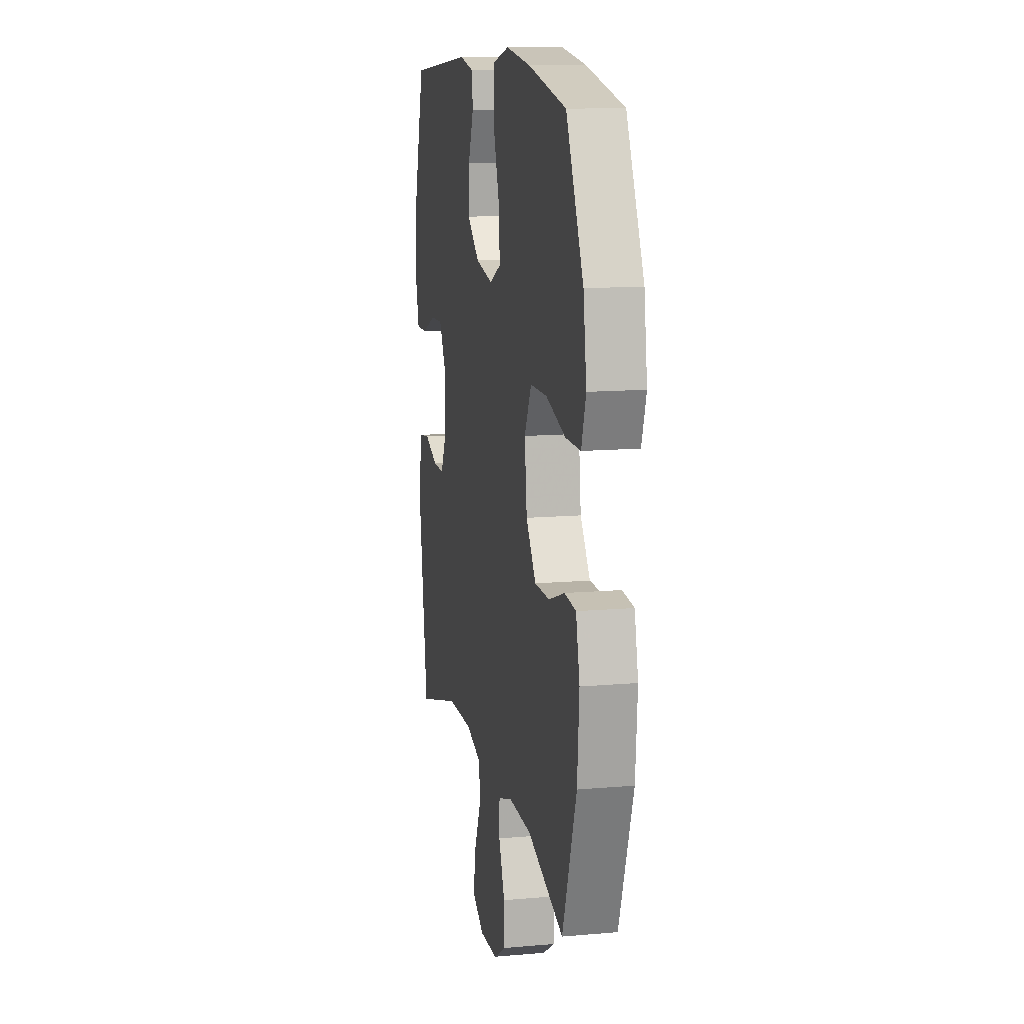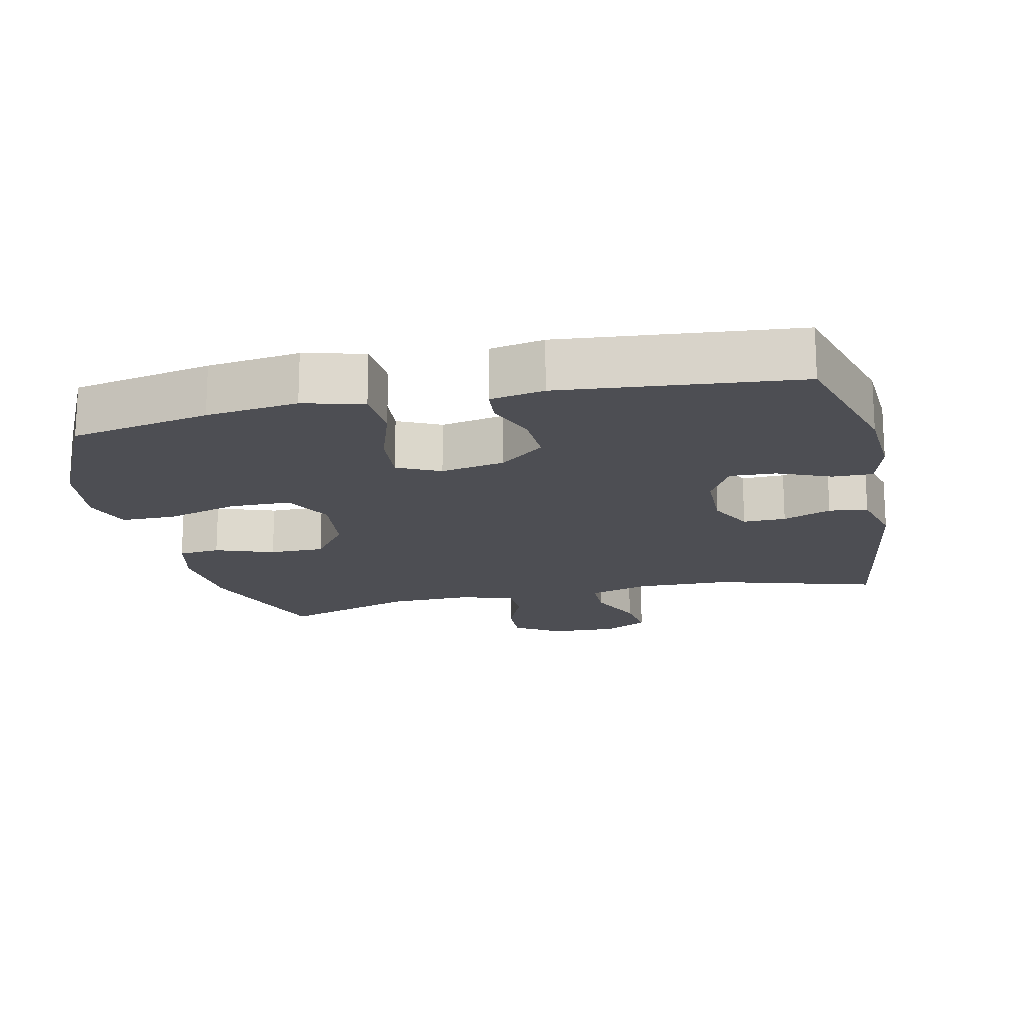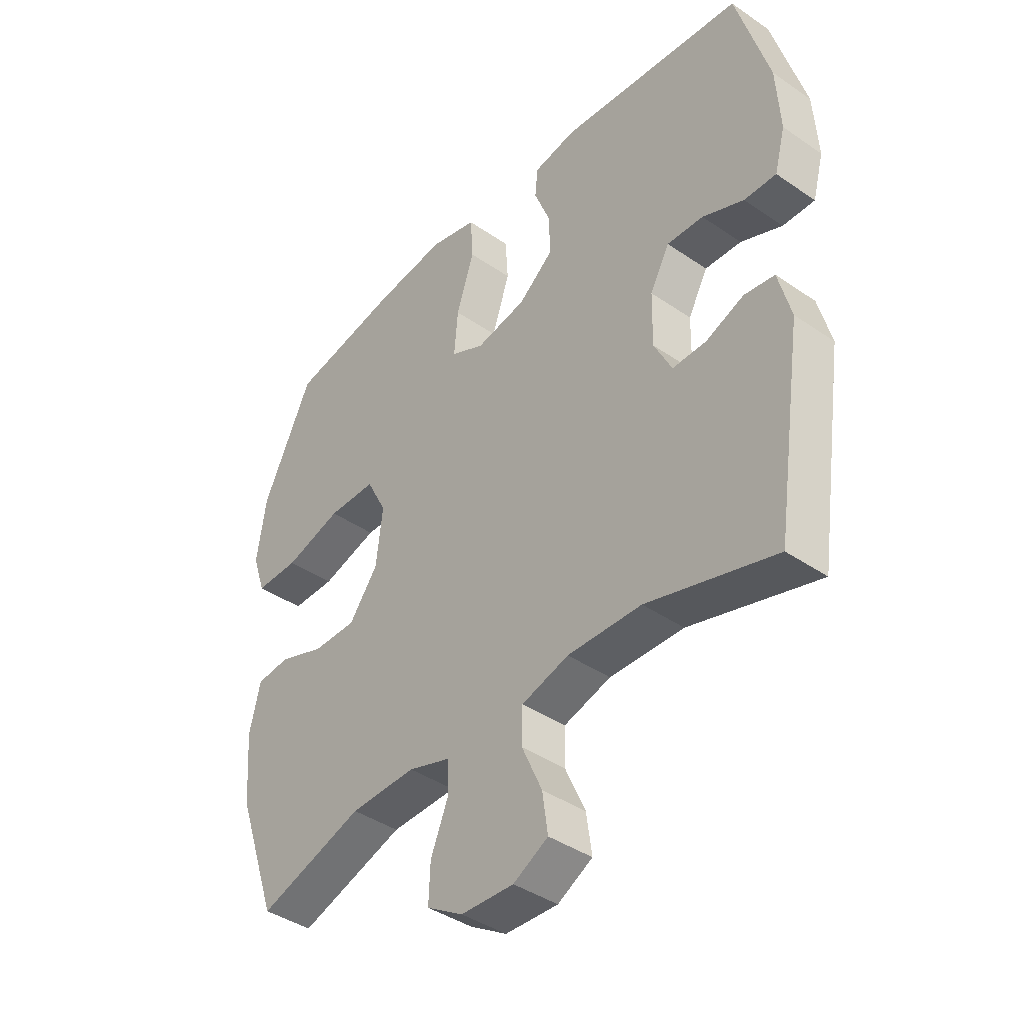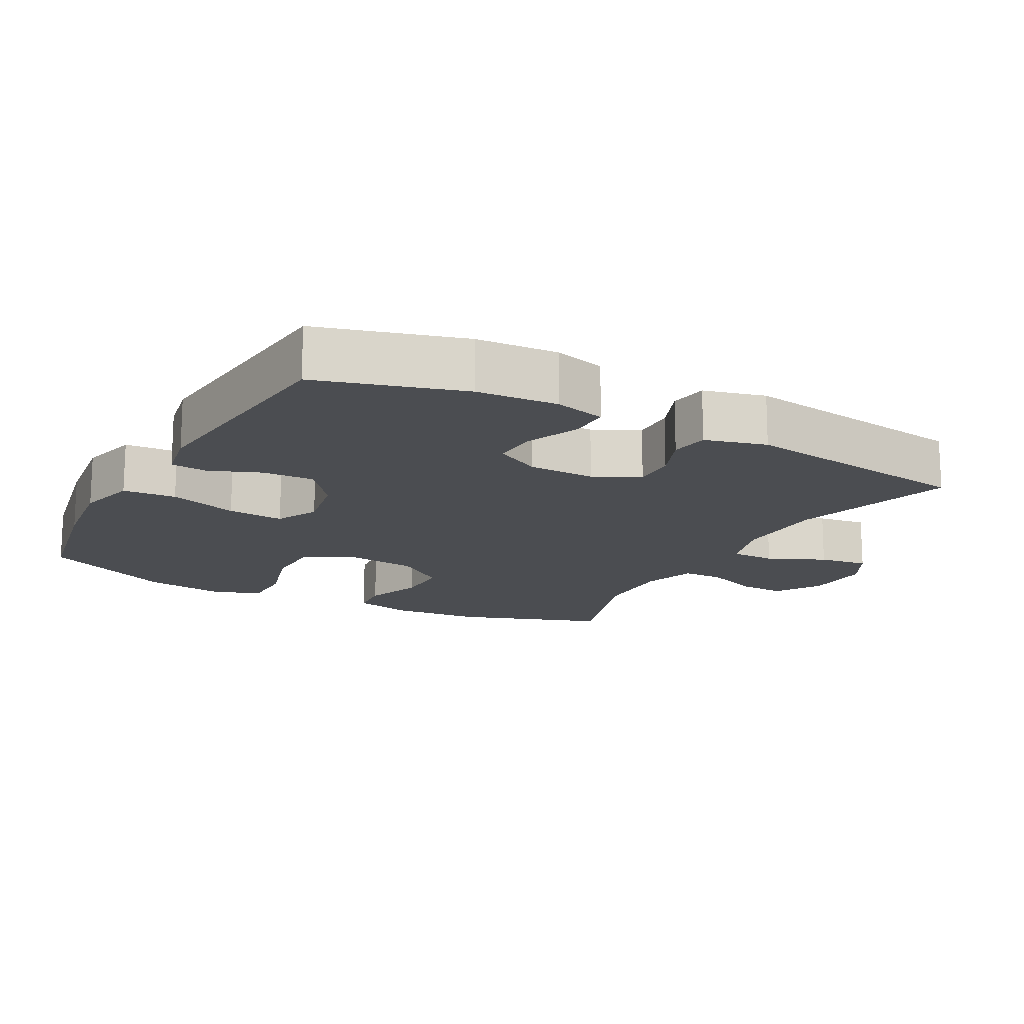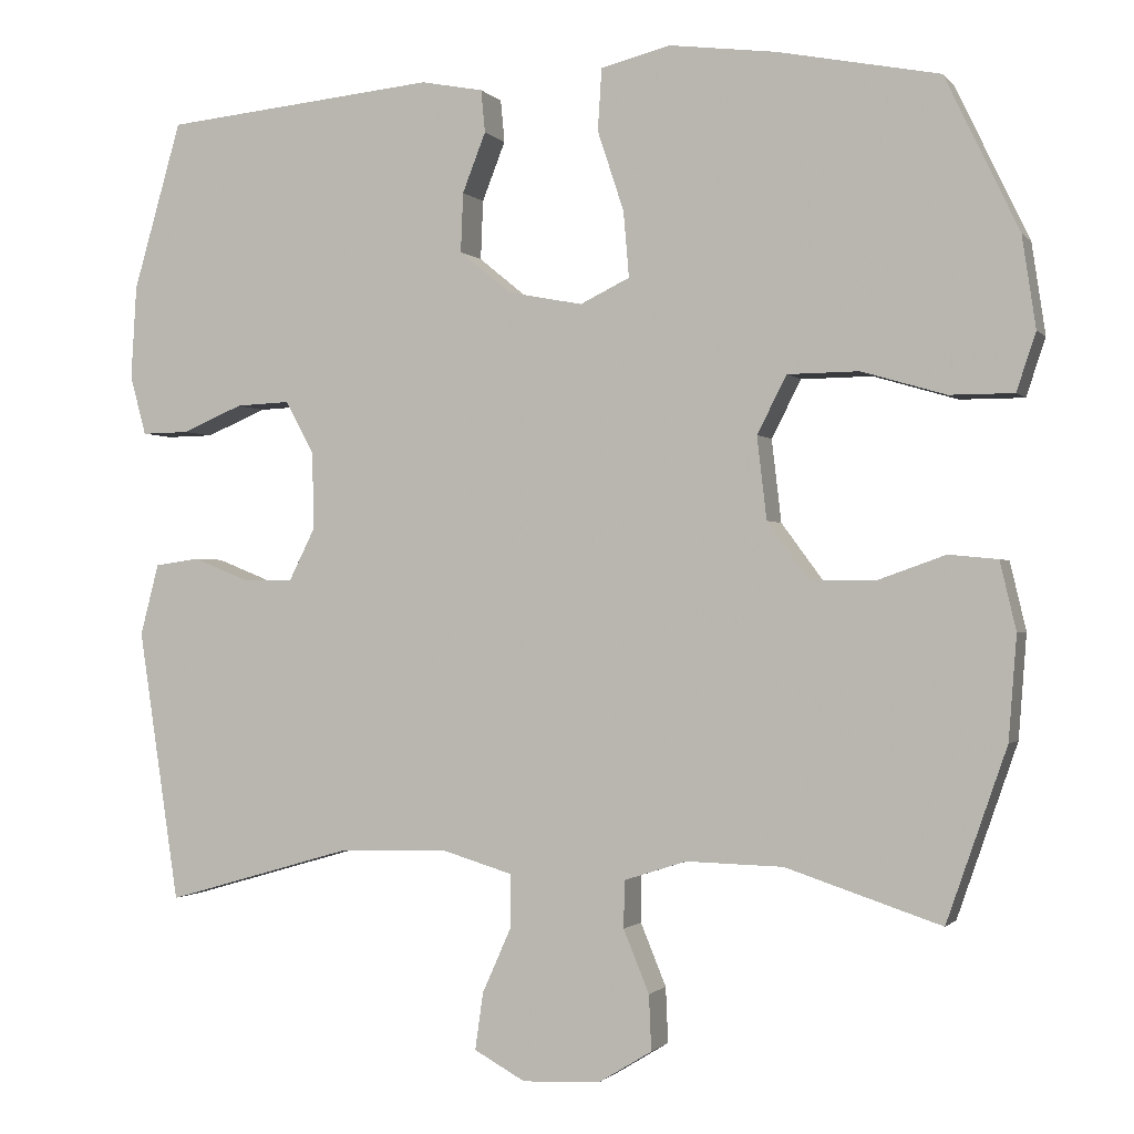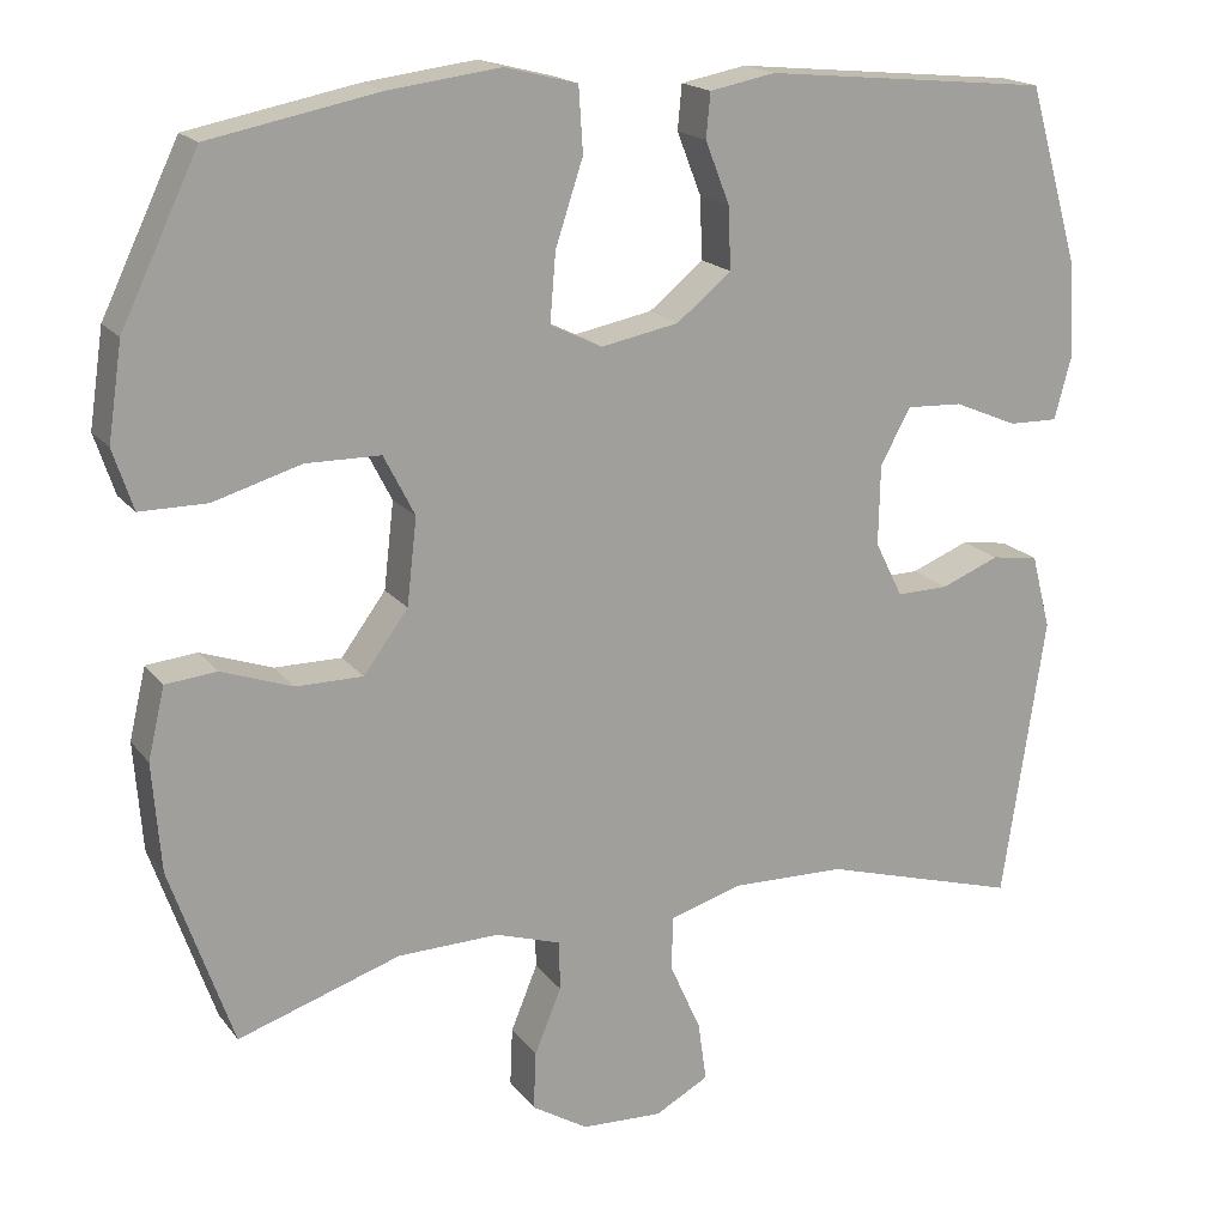
<metadata>
{"format":"obj","ext":"obj","renderer":"f3d","projection":"perspective","resolution":1024,"background":"white","views":[{"elev":12.8,"azim":-101.5,"up":"+Z"},{"elev":-17.3,"azim":12.5,"up":"+Y"},{"elev":-40.9,"azim":50.0,"up":"+Z"},{"elev":-15.6,"azim":61.6,"up":"+Y"},{"elev":-1.1,"azim":-161.0,"up":"+Z"},{"elev":17.9,"azim":-25.2,"up":"+Z"}]}
</metadata>
<code>
v -0.5 0.07 0.5
v -0.298 0.07 0.54
v -0.165 0.07 0.557
v -0.078 0.07 0.535
v -0.073 0.07 0.458
v -0.106 0.07 0.358
v -0.113 0.07 0.276
v -0.051 0.07 0.246
v 0.042 0.07 0.264
v 0.107 0.07 0.317
v 0.104 0.07 0.391
v 0.075 0.07 0.465
v 0.08 0.07 0.518
v 0.158 0.07 0.533
v 0.5 0.07 0.5
v 0.56 0.07 0.291
v 0.567 0.07 0.174
v 0.547 0.07 0.1
v 0.488 0.07 0.101
v 0.412 0.07 0.133
v 0.345 0.07 0.136
v 0.309 0.07 0.07
v 0.307 0.07 -0.026
v 0.34 0.07 -0.092
v 0.402 0.07 -0.091
v 0.472 0.07 -0.063
v 0.528 0.07 -0.071
v 0.551 0.07 -0.16
v 0.5 0.07 -0.5
v 0.264 0.07 -0.432
v 0.128 0.07 -0.429
v 0.041 0.07 -0.455
v 0.04 0.07 -0.52
v 0.077 0.07 -0.603
v 0.087 0.07 -0.674
v 0.023 0.07 -0.709
v -0.074 0.07 -0.705
v -0.141 0.07 -0.664
v -0.138 0.07 -0.595
v -0.106 0.07 -0.517
v -0.107 0.07 -0.458
v -0.185 0.07 -0.433
v -0.306 0.07 -0.436
v -0.5 0.07 -0.5
v -0.575 0.07 -0.285
v -0.585 0.07 -0.156
v -0.565 0.07 -0.071
v -0.504 0.07 -0.065
v -0.419 0.07 -0.095
v -0.339 0.07 -0.095
v -0.286 0.07 -0.023
v -0.274 0.07 0.08
v -0.311 0.07 0.152
v -0.4 0.07 0.153
v -0.505 0.07 0.122
v -0.585 0.07 0.122
v -0.609 0.07 0.194
v -0.592 0.07 0.308
v -0.5 0 0.5
v -0.298 0 0.54
v -0.165 0 0.557
v -0.078 0 0.535
v -0.073 0 0.458
v -0.106 0 0.358
v -0.113 0 0.276
v -0.051 0 0.246
v 0.042 0 0.264
v 0.107 0 0.317
v 0.104 0 0.391
v 0.075 0 0.465
v 0.08 0 0.518
v 0.158 0 0.533
v 0.5 0 0.5
v 0.56 0 0.291
v 0.567 0 0.174
v 0.547 0 0.1
v 0.488 0 0.101
v 0.412 0 0.133
v 0.345 0 0.136
v 0.309 0 0.07
v 0.307 0 -0.026
v 0.34 0 -0.092
v 0.402 0 -0.091
v 0.472 0 -0.063
v 0.528 0 -0.071
v 0.551 0 -0.16
v 0.5 0 -0.5
v 0.264 0 -0.432
v 0.128 0 -0.429
v 0.041 0 -0.455
v 0.04 0 -0.52
v 0.077 0 -0.603
v 0.087 0 -0.674
v 0.023 0 -0.709
v -0.074 0 -0.705
v -0.141 0 -0.664
v -0.138 0 -0.595
v -0.106 0 -0.517
v -0.107 0 -0.458
v -0.185 0 -0.433
v -0.306 0 -0.436
v -0.5 0 -0.5
v -0.575 0 -0.285
v -0.585 0 -0.156
v -0.565 0 -0.071
v -0.504 0 -0.065
v -0.419 0 -0.095
v -0.339 0 -0.095
v -0.286 0 -0.023
v -0.274 0 0.08
v -0.311 0 0.152
v -0.4 0 0.153
v -0.505 0 0.122
v -0.585 0 0.122
v -0.609 0 0.194
v -0.592 0 0.308
f 54 55 56 57
f 53 54 57 58
f 46 47 48 49
f 46 49 50
f 43 44 45 46
f 42 43 46 50
f 41 42 50 51
f 37 38 39 40
f 37 40 41
f 36 37 41
f 33 34 35 36
f 32 33 36 41
f 31 32 41 51
f 27 28 29 30
f 25 26 27 30
f 24 25 30 31
f 23 24 31 51
f 17 18 19 20
f 17 20 21
f 16 17 21
f 15 16 21
f 14 15 21 22
f 11 12 13 14
f 10 11 14 22
f 3 4 5 6
f 3 6 7
f 2 3 7
f 53 58 1 2
f 52 53 2 7
f 51 52 7 8
f 23 51 8 9
f 9 10 22 23
f 115 114 113 112
f 116 115 112 111
f 107 106 105 104
f 108 107 104
f 104 103 102 101
f 108 104 101 100
f 109 108 100 99
f 98 97 96 95
f 99 98 95
f 99 95 94
f 94 93 92 91
f 99 94 91 90
f 109 99 90 89
f 88 87 86 85
f 88 85 84 83
f 89 88 83 82
f 109 89 82 81
f 78 77 76 75
f 79 78 75
f 79 75 74
f 79 74 73
f 80 79 73 72
f 72 71 70 69
f 80 72 69 68
f 64 63 62 61
f 65 64 61
f 65 61 60
f 60 59 116 111
f 65 60 111 110
f 66 65 110 109
f 67 66 109 81
f 81 80 68 67
f 1 59 60 2
f 2 60 61 3
f 3 61 62 4
f 4 62 63 5
f 5 63 64 6
f 6 64 65 7
f 7 65 66 8
f 8 66 67 9
f 9 67 68 10
f 10 68 69 11
f 11 69 70 12
f 12 70 71 13
f 13 71 72 14
f 14 72 73 15
f 15 73 74 16
f 16 74 75 17
f 17 75 76 18
f 18 76 77 19
f 19 77 78 20
f 20 78 79 21
f 21 79 80 22
f 22 80 81 23
f 23 81 82 24
f 24 82 83 25
f 25 83 84 26
f 26 84 85 27
f 27 85 86 28
f 28 86 87 29
f 29 87 88 30
f 30 88 89 31
f 31 89 90 32
f 32 90 91 33
f 33 91 92 34
f 34 92 93 35
f 35 93 94 36
f 36 94 95 37
f 37 95 96 38
f 38 96 97 39
f 39 97 98 40
f 40 98 99 41
f 41 99 100 42
f 42 100 101 43
f 43 101 102 44
f 44 102 103 45
f 45 103 104 46
f 46 104 105 47
f 47 105 106 48
f 48 106 107 49
f 49 107 108 50
f 50 108 109 51
f 51 109 110 52
f 52 110 111 53
f 53 111 112 54
f 54 112 113 55
f 55 113 114 56
f 56 114 115 57
f 57 115 116 58
f 58 116 59 1

</code>
